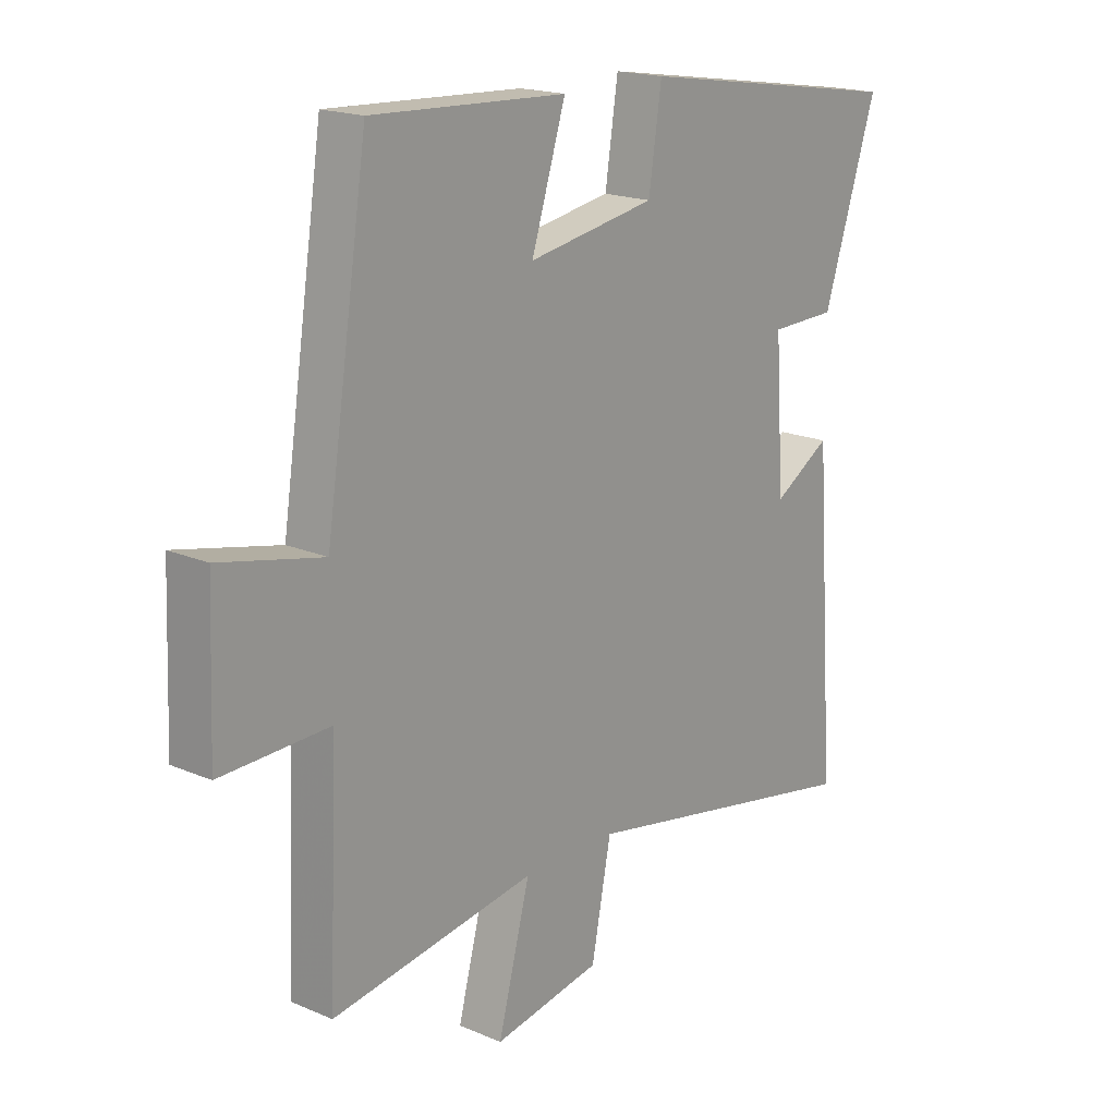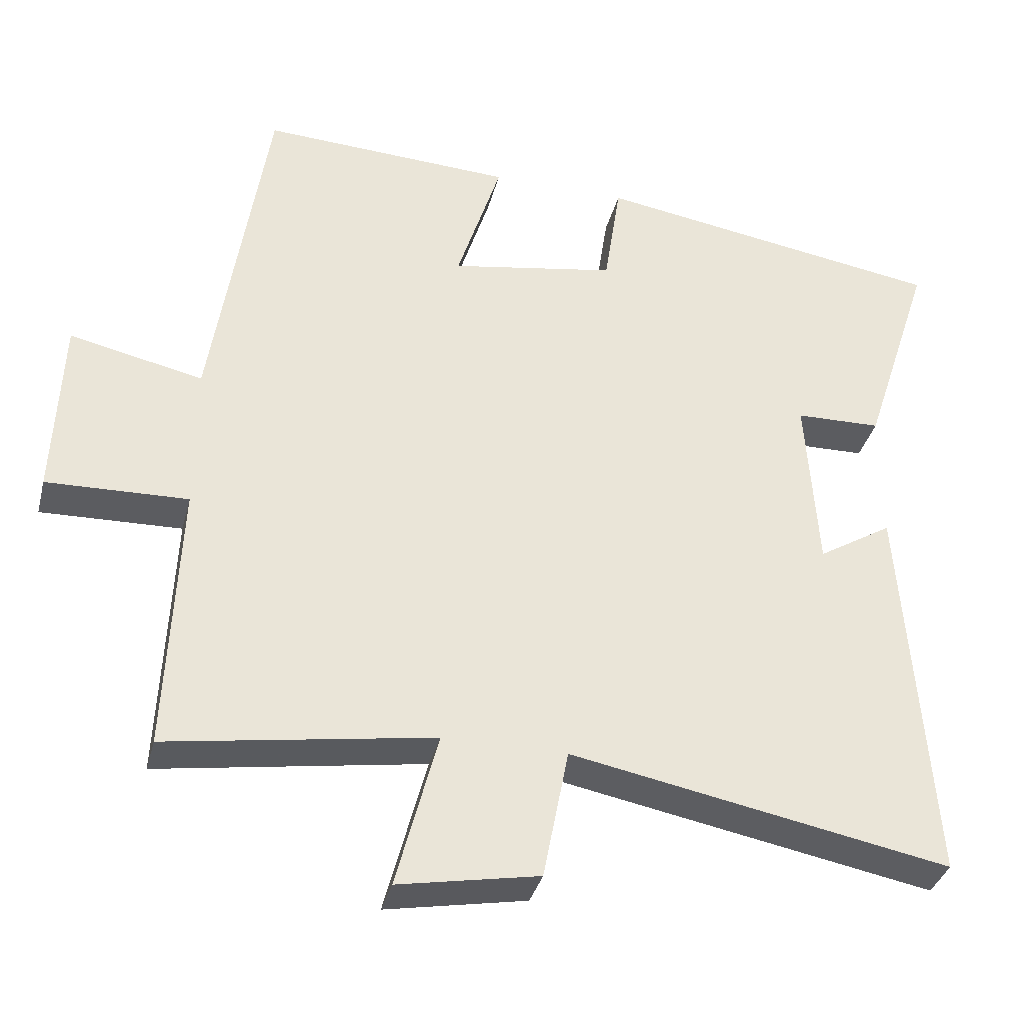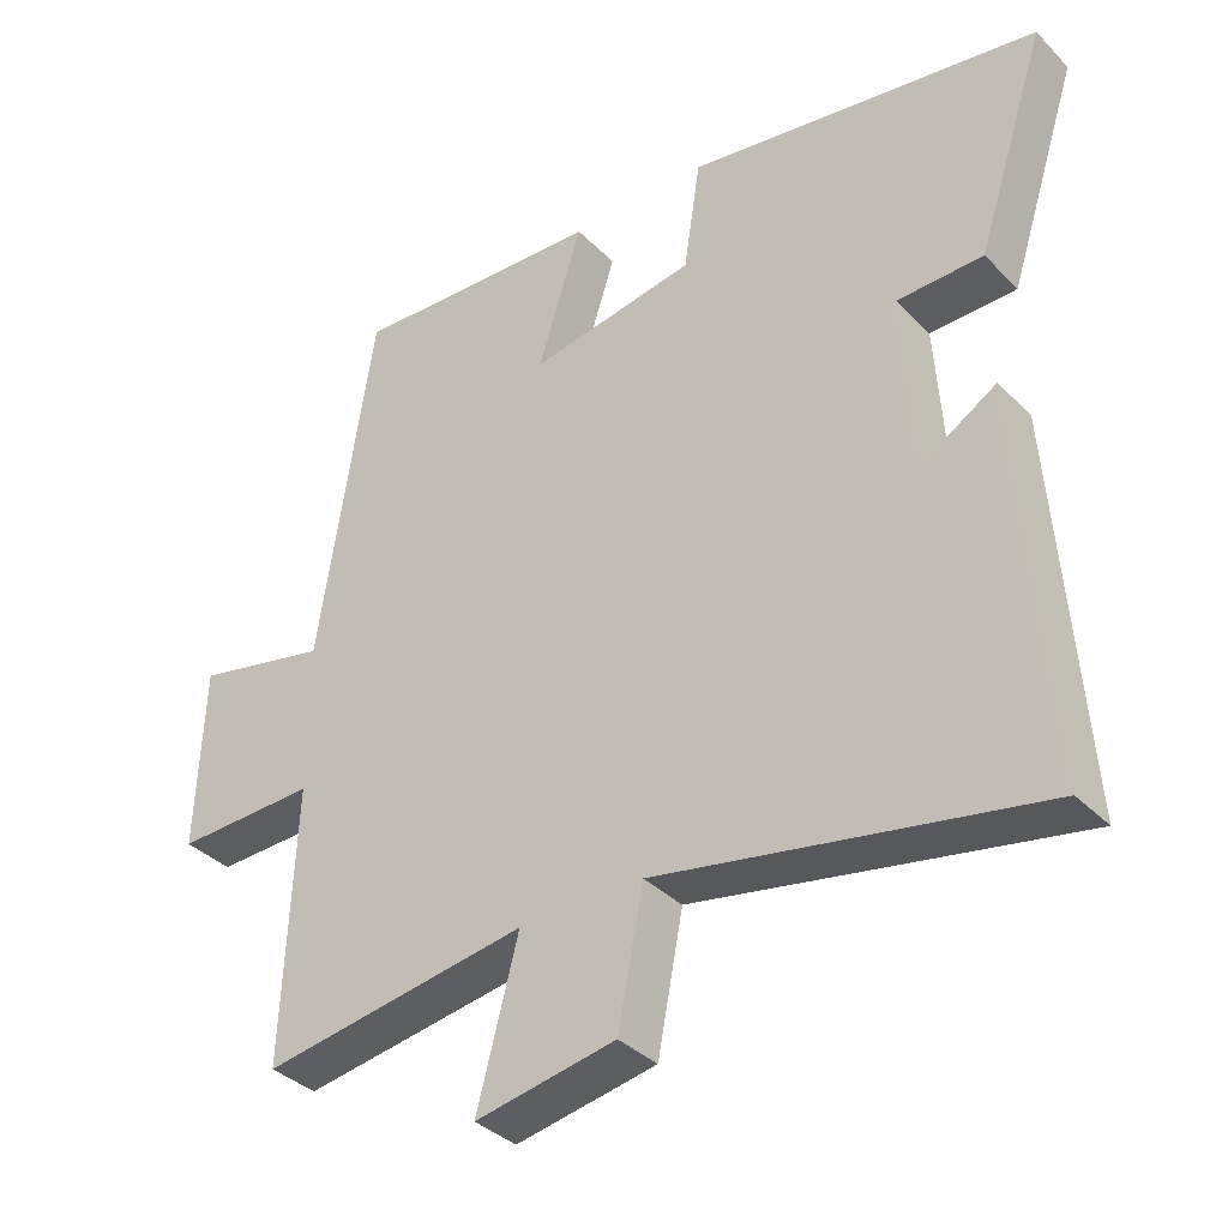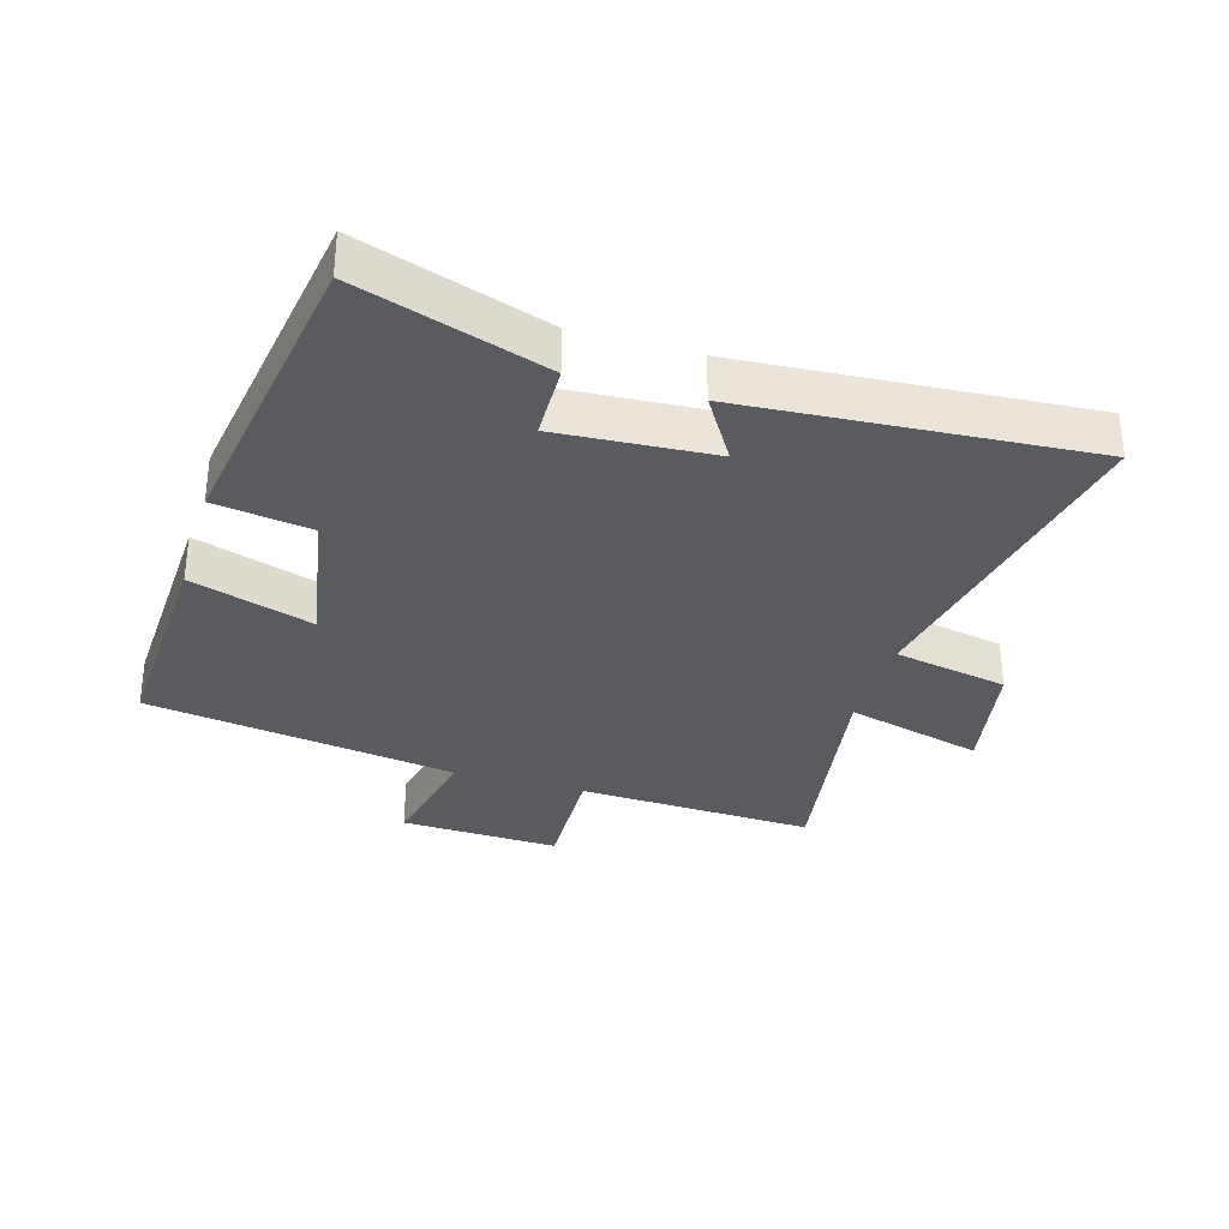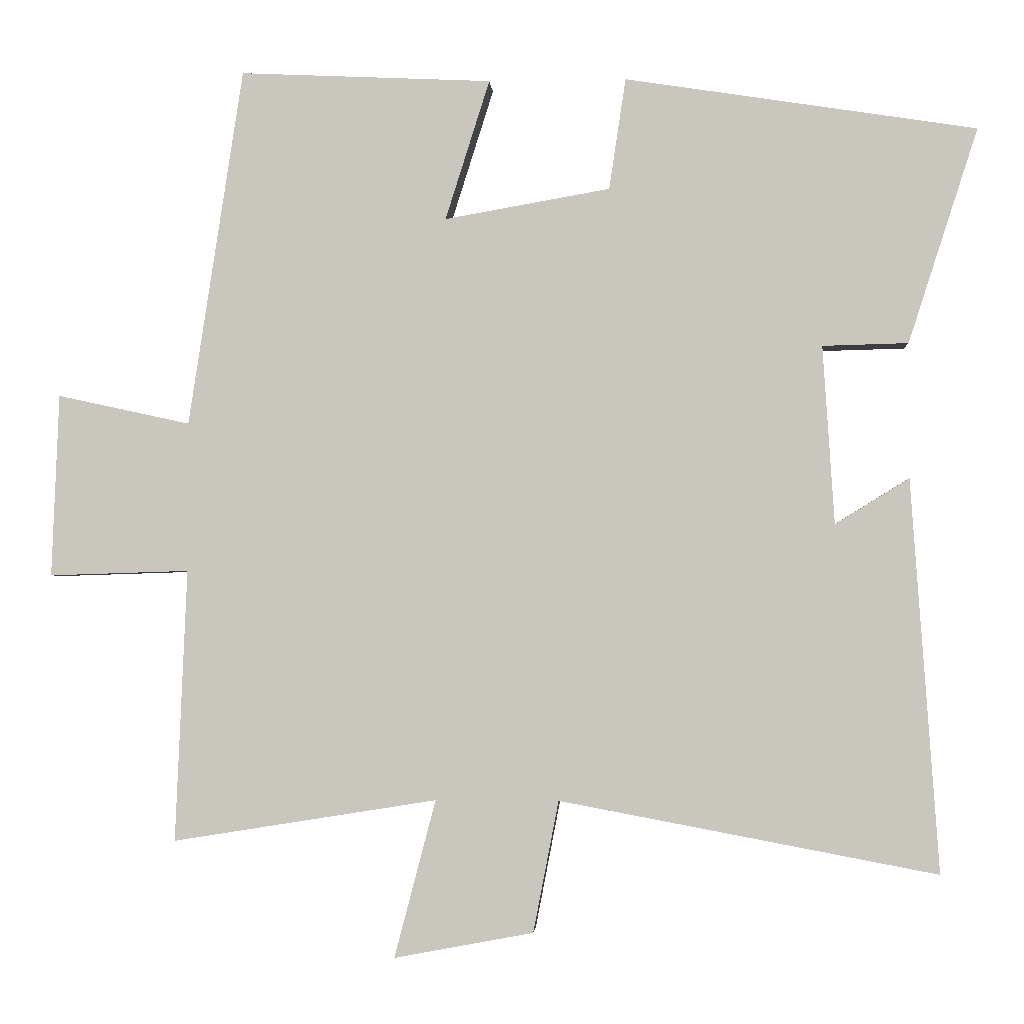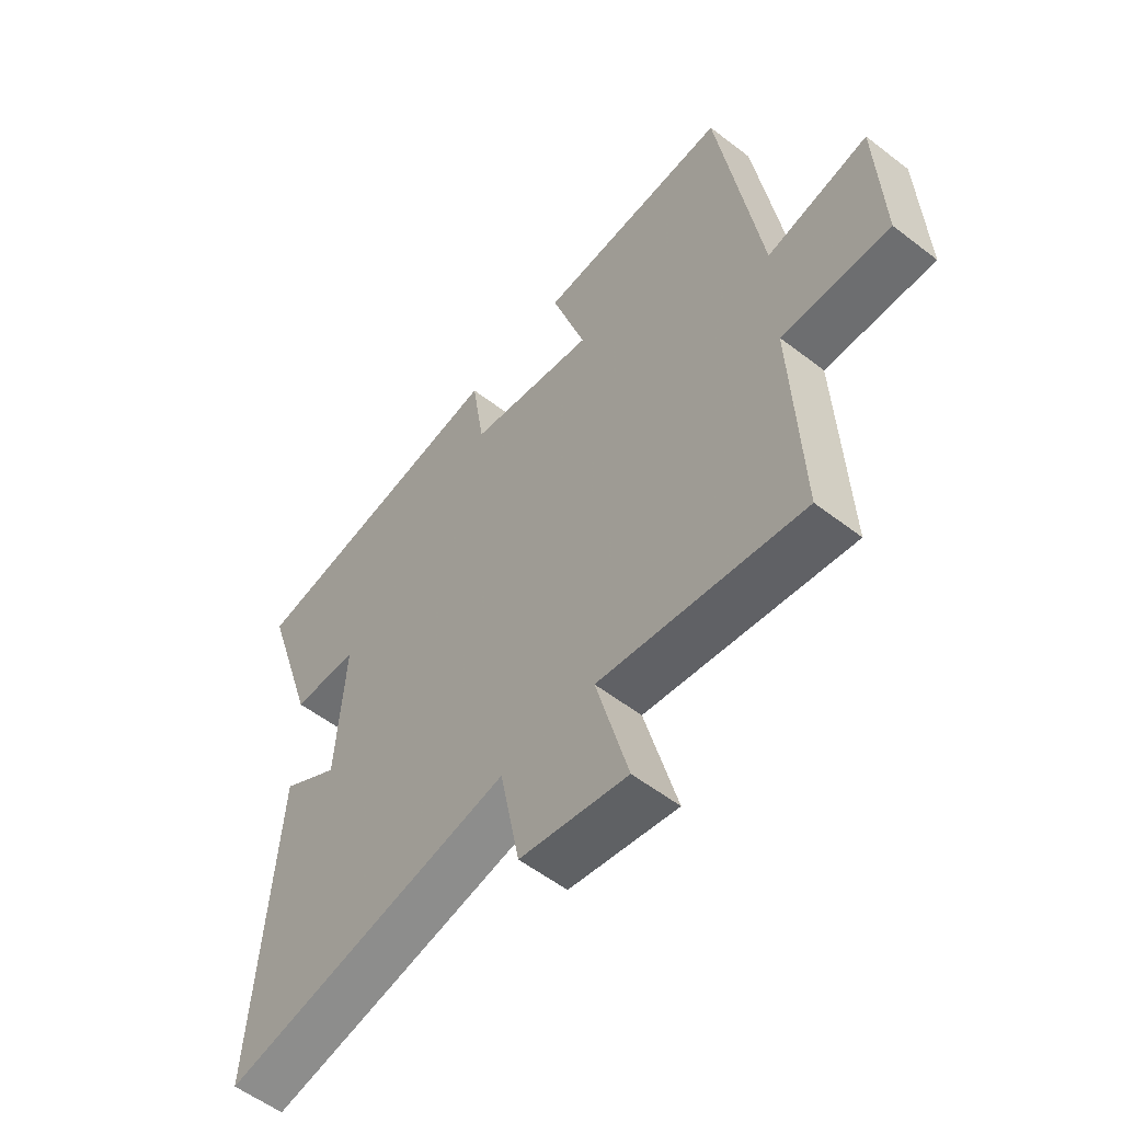
<metadata>
{"format":"obj","ext":"obj","renderer":"f3d","projection":"perspective","resolution":1024,"background":"white","views":[{"elev":18.3,"azim":-50.4,"up":"+Z"},{"elev":-35.7,"azim":-14.1,"up":"+Z"},{"elev":-36.1,"azim":37.7,"up":"+Z"},{"elev":-32.7,"azim":73.5,"up":"+Y"},{"elev":-2.3,"azim":3.7,"up":"+Z"},{"elev":-55.8,"azim":-129.0,"up":"+Z"}]}
</metadata>
<code>
v 0.596 0.07 0.425
v 0.5 0.07 0.129
v 0.382 0.07 0.126
v 0.398 0.07 -0.12
v 0.5 0.07 -0.057
v 0.538 0.07 -0.598
v 0.018 0.07 -0.5
v -0.017 0.07 -0.681
v -0.209 0.07 -0.717
v -0.152 0.07 -0.5
v -0.516 0.07 -0.558
v -0.5 0.07 -0.183
v -0.693 0.07 -0.189
v -0.683 0.07 0.063
v -0.5 0.07 0.023
v -0.425 0.07 0.516
v -0.078 0.07 0.5
v -0.139 0.07 0.307
v 0.089 0.07 0.347
v 0.112 0.07 0.5
v 0.596 0 0.425
v 0.5 0 0.129
v 0.382 0 0.126
v 0.398 0 -0.12
v 0.5 0 -0.057
v 0.538 0 -0.598
v 0.018 0 -0.5
v -0.017 0 -0.681
v -0.209 0 -0.717
v -0.152 0 -0.5
v -0.516 0 -0.558
v -0.5 0 -0.183
v -0.693 0 -0.189
v -0.683 0 0.063
v -0.5 0 0.023
v -0.425 0 0.516
v -0.078 0 0.5
v -0.139 0 0.307
v 0.089 0 0.347
v 0.112 0 0.5
f 19 20 1 2
f 18 19 2 3
f 15 16 17 18
f 15 18 3 4
f 12 13 14 15
f 12 15 4
f 10 11 12 4
f 7 8 9 10
f 7 10 4 5
f 5 6 7
f 22 21 40 39
f 23 22 39 38
f 38 37 36 35
f 24 23 38 35
f 35 34 33 32
f 24 35 32
f 24 32 31 30
f 30 29 28 27
f 25 24 30 27
f 27 26 25
f 1 21 22 2
f 2 22 23 3
f 3 23 24 4
f 4 24 25 5
f 5 25 26 6
f 6 26 27 7
f 7 27 28 8
f 8 28 29 9
f 9 29 30 10
f 10 30 31 11
f 11 31 32 12
f 12 32 33 13
f 13 33 34 14
f 14 34 35 15
f 15 35 36 16
f 16 36 37 17
f 17 37 38 18
f 18 38 39 19
f 19 39 40 20
f 20 40 21 1

</code>
